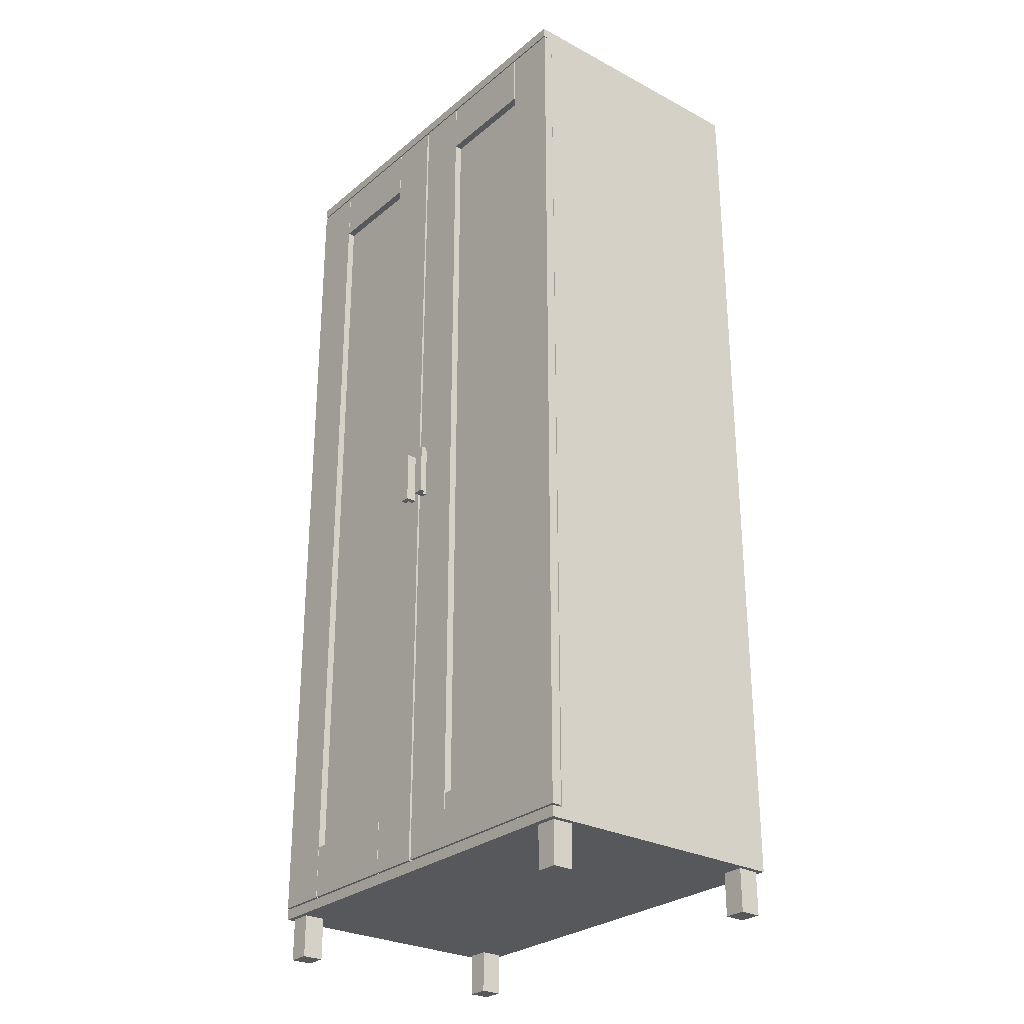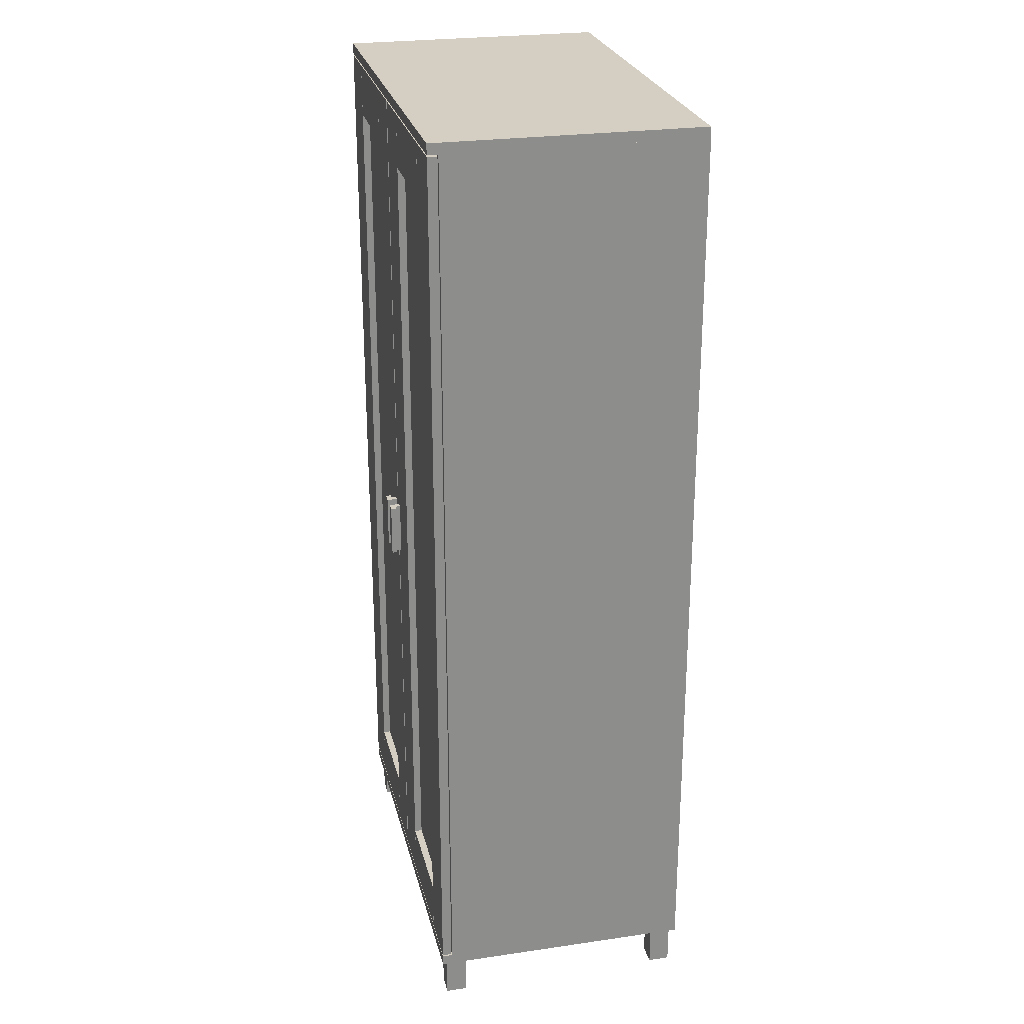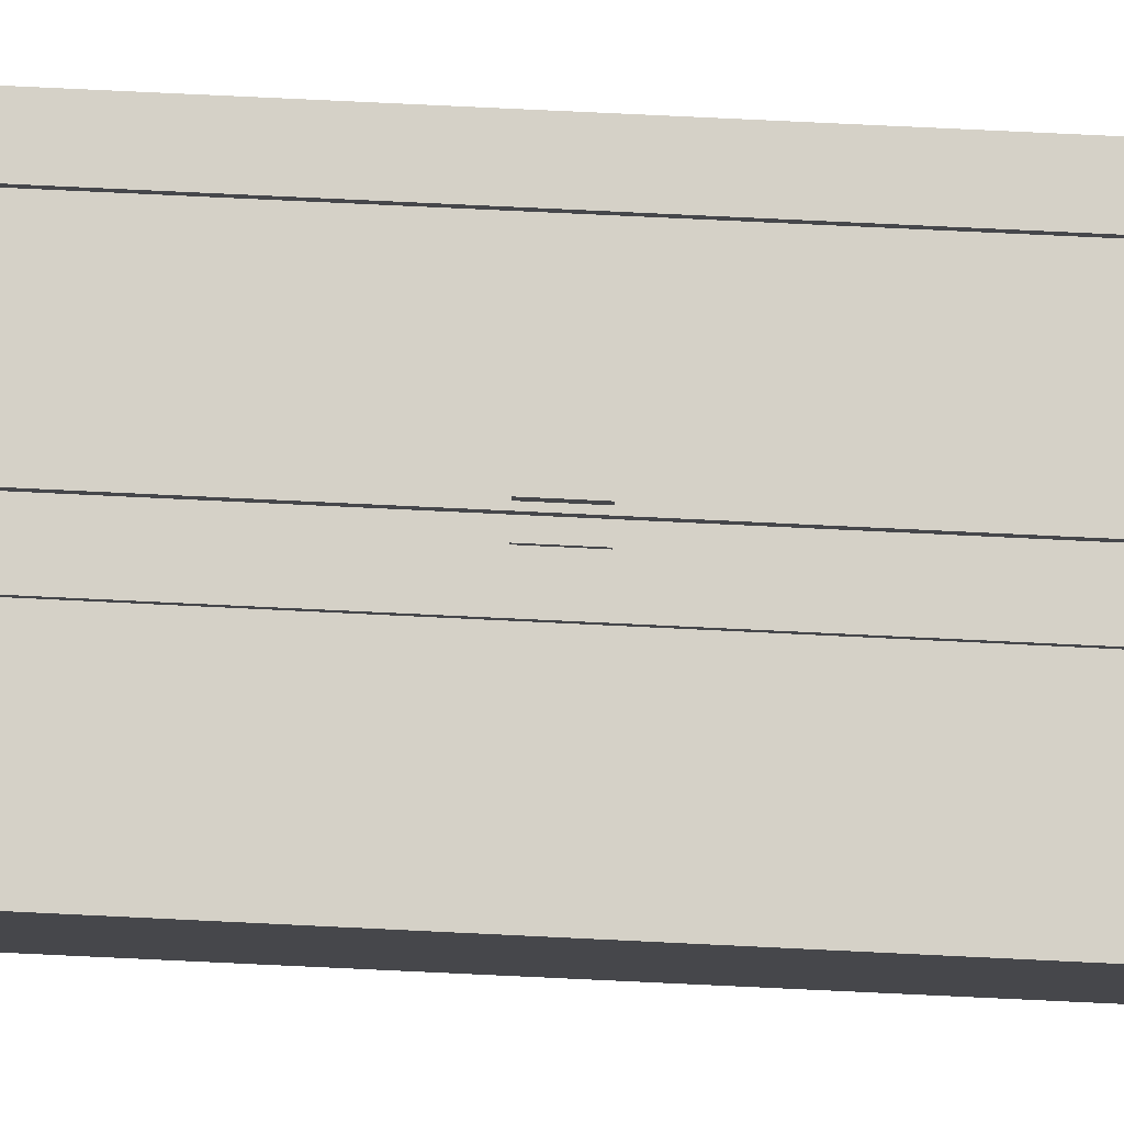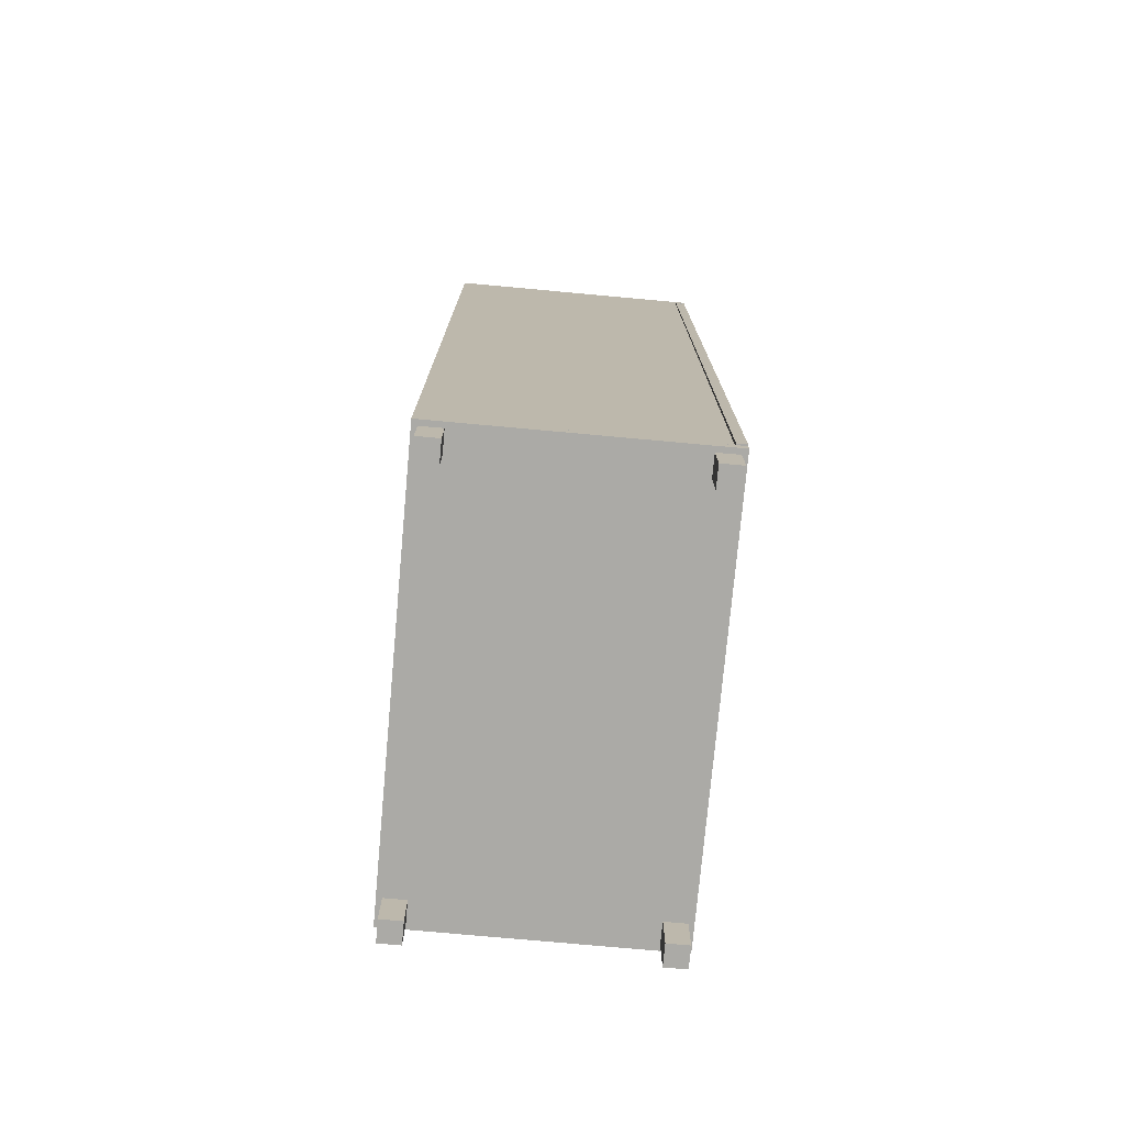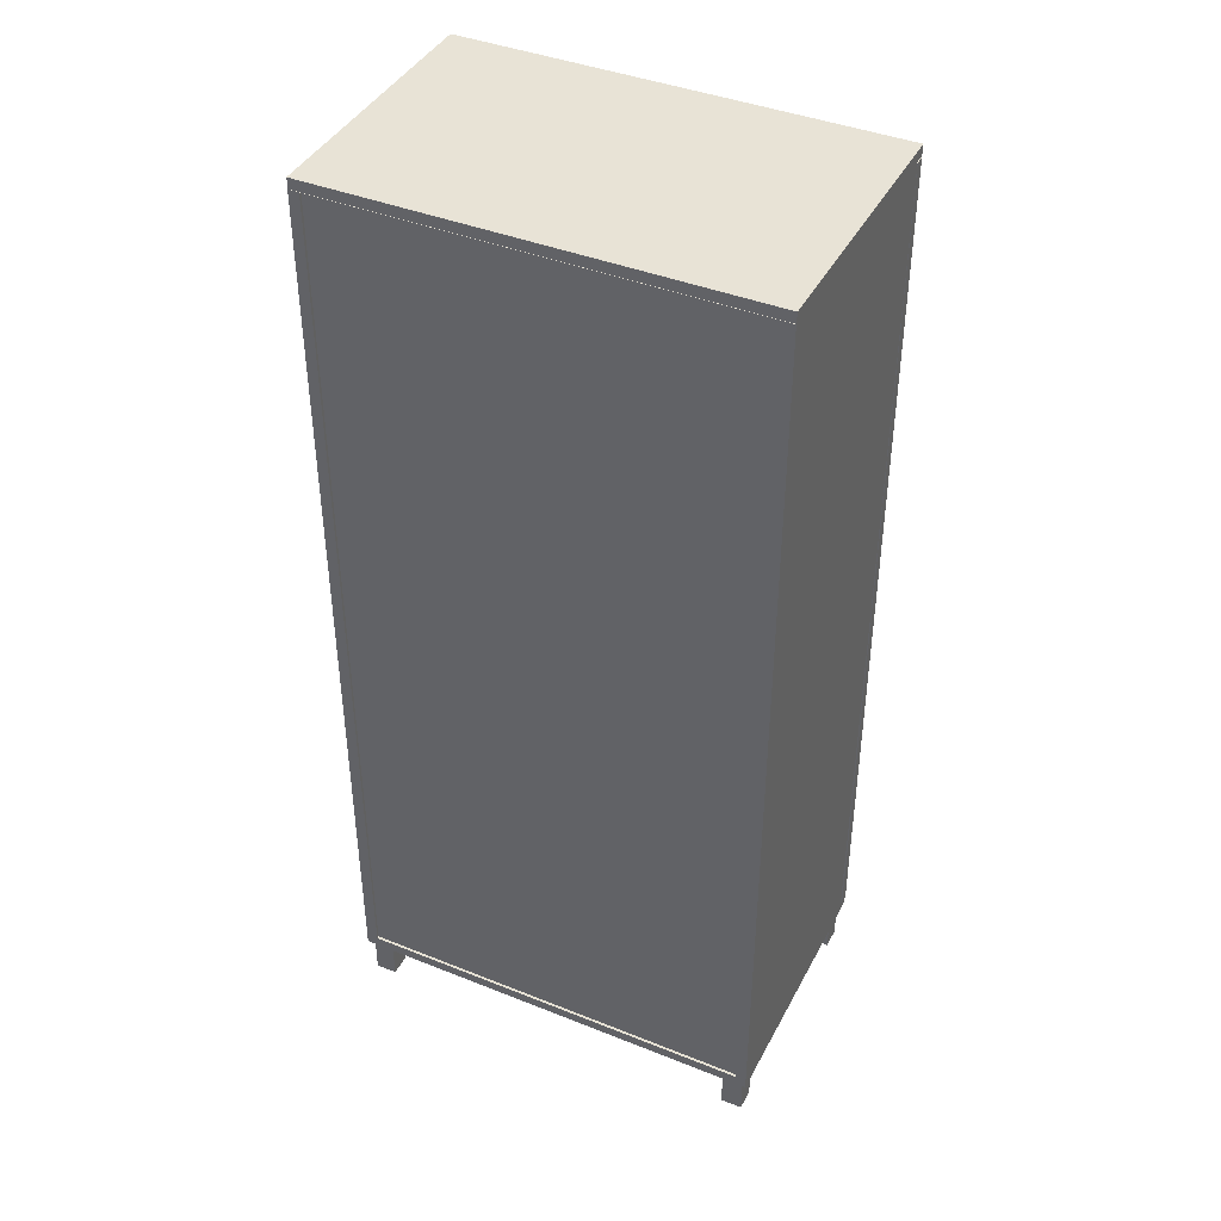
<metadata>
{"format":"obj","ext":"obj","renderer":"f3d","projection":"perspective","resolution":1024,"background":"white","views":[{"elev":-27.8,"azim":51.1,"up":"+Y"},{"elev":25.8,"azim":77.0,"up":"+Y"},{"elev":79.3,"azim":92.7,"up":"+Z"},{"elev":-75.8,"azim":-95.2,"up":"+Y"},{"elev":41.4,"azim":-154.2,"up":"+Y"}]}
</metadata>
<code>
g Mesh1 leg1_1 Model
v 760 20 -10
v 800 20 -50
v 800 20 -10
f 1 2 3
v 760 20 -50
f 2 1 4
v 760 100 -50
f 1 5 4
v 760 100 -10
f 5 1 6
v 800 100 -10
f 1 7 6
f 7 1 3
f 2 7 3
v 800 100 -50
f 7 2 8
f 2 5 8
f 5 2 4
g Mesh2 leg1_2 Model
v 760 20 -450
v 800 20 -490
v 800 20 -450
f 9 10 11
v 760 20 -490
f 10 9 12
v 760 100 -490
f 9 13 12
v 760 100 -450
f 13 9 14
v 800 100 -450
f 9 15 14
f 15 9 11
f 10 15 11
v 800 100 -490
f 15 10 16
f 10 13 16
f 13 10 12
g Mesh3 leg1_3 Model
v 10 20 -10
v 50 20 -50
v 50 20 -10
f 17 18 19
v 10 20 -50
f 18 17 20
v 10 100 -50
f 17 21 20
v 10 100 -10
f 21 17 22
v 50 100 -10
f 17 23 22
f 23 17 19
f 18 23 19
v 50 100 -50
f 23 18 24
f 18 21 24
f 21 18 20
g Mesh4 leg1_4 Model
v 10 20 -450
v 50 20 -490
v 50 20 -450
f 25 26 27
v 10 20 -490
f 26 25 28
v 10 100 -490
f 25 29 28
v 10 100 -450
f 29 25 30
v 50 100 -450
f 25 31 30
f 31 25 27
f 26 31 27
v 50 100 -490
f 31 26 32
f 26 29 32
f 29 26 28
g Mesh5 handle_1_1 Model
v 426.5 870.7 10
v 416.5 870.7 5.524e-15
v 426.5 870.7 1.252e-30
f 33 34 35
v 416.5 870.7 20
f 34 33 36
v 436.5 870.7 10
f 36 33 37
v 436.5 970 10
f 33 38 37
v 426.5 970 10
f 38 33 39
v 426.5 970 1.252e-30
f 33 40 39
f 40 33 35
v 416.5 970 5.524e-15
f 41 39 40
v 416.5 970 20
f 39 41 42
f 34 42 41
f 42 34 36
v 436.5 870.7 20
f 43 42 36
v 436.5 970 20
f 42 43 44
f 43 38 44
f 38 43 37
f 36 37 43
f 38 42 44
f 39 42 38
g Mesh6 handle_1_2 Model
v 381.3 870.7 7.926e-15
v 391.3 870.7 1.27e-14
v 381.3 870.7 10
f 45 46 47
v 391.3 870.7 20
f 48 47 46
v 371.3 870.7 10
f 49 47 48
v 371.3 970 10
f 49 50 47
v 371.3 870.7 20
f 49 51 50
f 51 49 48
v 391.3 970 20
f 48 52 51
f 48 46 52
v 391.3 970 1.27e-14
f 53 52 46
v 381.3 970 10
f 52 53 54
v 381.3 970 7.926e-15
f 55 54 53
f 54 55 47
f 45 47 55
f 54 47 50
f 50 52 54
v 371.3 970 20
f 56 52 50
f 56 51 52
f 56 50 51
g Mesh7 Model
v 0 100 -500
v 0 100 -0
f 57 29 58
v 810 100 -500
f 29 57 59
v 0 120 -500
f 60 59 57
v 790 120 -500
f 59 60 61
v 790 120 -500
f 61 60 62
v 810 120 -0
f 60 63 62
v 0 120 -20
f 64 63 60
v 0 120 -0
f 63 64 65
f 64 58 65
f 58 64 57
f 57 64 60
v -2.24 1800 -20
f 66 60 64
v -2.24 1800 -499.2
f 60 66 67
v 17.76 1800 -500
f 67 68 66
v -2.24 1800 -500
f 68 67 69
f 60 67 69
v 20 120 -500
f 69 70 60
f 70 69 68
v 20 1800 -500
f 68 71 70
v 379 1800 -500
f 71 68 72
v 399 1800 -500
f 72 68 73
v 17.76 1800 -499.2
f 73 74 68
v 399 1800 -499.2
f 74 73 75
v 807.8 1800 -500
f 76 75 73
v 807.8 1800 -499.2
f 75 76 77
v 810 120 -500
f 77 78 76
v 807.8 1800 -20
f 79 78 77
v 810 120 -20
f 78 79 80
v 788 1635 -20
f 81 80 79
v 790 120 -20
f 80 81 82
f 81 61 82
v 788 1635 -495
f 61 81 83
v 787.8 1635 -495
f 81 84 83
v 20 1634 -495
f 81 85 84
v 17.98 1634 -495
f 81 86 85
v 17.97 1634 -20.01
f 86 81 87
v 17.96 1649 -20.01
f 81 88 87
v 788 1650 -20
f 88 81 89
f 81 79 89
v 787.8 1800 -20
f 89 79 90
v 787.8 1800 -495
f 79 91 90
v 787.8 1800 -500
f 91 79 92
f 92 79 76
f 76 79 77
v 807.8 1800 -0
f 93 77 79
f 93 75 77
f 93 74 75
v -2.24 1800 -0
f 94 74 93
f 94 68 74
f 66 68 94
v -2.24 1820 -499.2
f 94 95 66
v -2.24 1820 -0
f 95 94 96
v 807.8 1820 -0
f 94 97 96
f 97 94 93
v 807.8 1800 -18
f 98 97 93
v 807.8 1820 -499.2
f 97 98 99
f 99 98 79
f 93 79 98
f 99 79 77
v 399 1820 -499.2
f 77 100 99
f 100 77 75
v 17.76 1800 -499.2
f 75 101 100
f 101 75 74
v 17.96 1649 -495
f 101 102 74
f 101 88 102
v 17.76 1800 -20
f 88 101 103
f 67 103 101
f 103 67 66
f 66 95 67
f 95 101 67
f 100 101 95
f 95 97 100
f 97 95 96
f 100 97 99
f 66 88 103
f 66 87 88
v 20 120 -20
f 66 104 87
f 104 66 64
f 64 70 104
f 70 64 60
f 70 62 60
v 787.8 120 -500
f 62 70 105
v 787.8 120 -495
f 70 106 105
v 20 120 -495
f 106 70 107
f 104 70 107
f 70 85 107
f 71 85 70
v 20 1649 -495
f 71 108 85
v 20 1800 -495
f 108 71 109
f 72 109 71
v 379 1800 -495
f 109 72 110
f 92 110 72
f 110 92 91
v 788 1650 -495
f 111 91 92
f 89 91 111
f 91 89 90
v 787.8 1650 -495
f 112 89 111
f 108 89 112
f 102 89 108
f 89 102 88
f 86 88 102
f 88 86 87
v 18.08 1561 -263.5
f 87 113 86
v 18.08 1560 -260.5
f 113 87 114
v 18.08 1558 -257.9
f 114 87 115
v 18.08 1555 -255.9
f 115 87 116
v 18.09 1552 -254.7
f 116 87 117
v 18.09 1549 -254.3
f 117 87 118
v 18.1 1546 -254.7
f 87 119 118
f 87 107 119
f 107 87 104
v 18.1 1543 -255.9
f 119 107 120
v 18.1 1540 -257.9
f 120 107 121
v 18.11 1538 -260.5
f 121 107 122
v 18.11 1537 -263.5
f 122 107 123
v 18.11 1536 -266.8
f 123 107 124
v 18.11 1537 -270
f 124 107 125
v 18.11 1538 -273
f 125 107 126
v 18.1 1540 -275.6
f 126 107 127
v 18.1 1543 -277.6
f 127 107 128
v 18.1 1546 -278.8
f 128 107 129
v 18.09 1549 -279.3
f 129 107 130
f 86 130 107
v 18.09 1552 -278.8
f 86 131 130
v 18.08 1555 -277.6
f 86 132 131
v 18.08 1558 -275.6
f 86 133 132
v 18.08 1560 -273
f 86 134 133
v 18.08 1561 -270
f 86 135 134
v 18.08 1561 -266.8
f 86 136 135
f 86 113 136
v 787.9 1562 -266.8
f 113 137 136
v 787.9 1562 -263.5
f 137 113 138
f 114 138 113
v 787.9 1561 -260.5
f 138 114 139
f 115 139 114
v 787.9 1559 -257.9
f 139 115 140
v 788 1556 -255.9
f 115 141 140
f 141 115 116
v 788 1553 -254.7
f 116 142 141
f 142 116 117
v 788 1550 -254.3
f 117 143 142
f 143 117 118
v 788 1547 -254.7
f 118 144 143
f 144 118 119
v 788 1544 -255.9
f 119 145 144
f 145 119 120
v 788 1541 -257.9
f 120 146 145
f 146 120 121
f 122 146 121
v 788 1539 -260.5
f 146 122 147
f 123 147 122
v 788 1538 -263.5
f 147 123 148
f 124 148 123
v 788 1537 -266.8
f 148 124 149
v 788 1538 -270
f 124 150 149
f 150 124 125
v 788 1539 -273
f 125 151 150
f 151 125 126
v 788 1541 -275.6
f 126 152 151
f 152 126 127
f 128 152 127
v 788 1544 -277.6
f 152 128 153
f 129 153 128
v 788 1547 -278.8
f 153 129 154
f 130 154 129
v 788 1550 -279.3
f 154 130 155
f 131 155 130
v 788 1553 -278.8
f 155 131 156
f 132 156 131
v 788 1556 -277.6
f 156 132 157
f 133 157 132
v 787.9 1559 -275.6
f 157 133 158
v 787.9 1561 -273
f 133 159 158
f 159 133 134
v 787.9 1562 -270
f 134 160 159
f 160 134 135
f 135 137 160
f 137 135 136
f 137 150 160
f 137 149 150
f 138 149 137
f 138 148 149
f 139 148 138
f 139 147 148
f 140 147 139
f 140 146 147
f 141 146 140
f 141 145 146
f 142 145 141
f 142 144 145
f 144 142 143
f 160 150 151
f 160 151 159
f 159 151 152
f 159 152 158
f 158 152 153
f 158 153 157
f 157 153 154
f 157 154 156
f 156 154 155
f 86 107 70
f 86 70 102
f 102 70 74
f 74 70 68
f 102 85 86
f 85 102 108
f 108 84 85
f 84 108 112
f 109 112 108
f 112 109 91
f 91 109 110
f 92 112 91
f 112 92 84
f 105 84 92
f 84 105 106
f 107 84 106
f 84 107 85
f 92 62 105
f 83 92 62
f 111 92 83
f 83 112 111
f 112 83 84
f 83 89 111
f 89 83 81
f 92 78 62
f 78 92 76
f 92 73 76
f 73 92 72
f 62 63 78
f 78 63 80
f 63 59 80
v 810 100 -0
f 59 63 161
f 63 58 161
f 58 63 65
f 58 22 161
f 22 58 29
f 22 29 30
f 22 30 21
f 31 21 30
f 21 31 24
f 31 13 24
f 31 59 13
f 32 59 31
f 29 59 32
f 13 59 16
f 16 59 15
f 15 59 8
f 8 59 7
f 161 7 59
f 161 6 7
f 161 23 6
f 161 22 23
f 6 23 13
f 24 13 23
f 6 13 14
f 6 14 5
f 15 5 14
f 5 15 8
f 80 59 78
f 78 59 61
f 78 82 61
f 82 78 80
f 61 83 62
g Mesh8 Model
v 406.5 1797 -18
v 406.5 123 -0
v 406.5 1797 6.016e-14
f 162 163 164
v 406.5 123 -18
f 163 162 165
v 506.5 223 -18
f 166 165 162
v 810 123 -18
f 165 166 167
v 710 223 -18
f 168 167 166
v 810 1797 -18
f 167 168 169
v 710 1697 -18
f 169 168 170
v 710 223 -14
f 171 170 168
v 710 1697 -14
f 170 171 172
v 710 223 -10
f 173 172 171
v 710 1697 -10
f 173 174 172
v 710 223 5.524e-15
f 175 174 173
v 710 1697 3.484e-14
f 174 175 176
v 810 1797 3.008e-14
f 175 177 176
v 710 123 5.524e-15
f 178 177 175
v 810 123 -0
f 177 178 179
v 710 123 -10
f 179 180 178
f 167 180 179
v 709 123 -10
f 167 181 180
v 507.5 123 -10
f 167 182 181
v 506.5 123 -10
f 167 183 182
f 165 183 167
v 506.5 123 2.695e-15
f 165 184 183
f 184 165 163
v 506.5 223 2.695e-15
f 185 163 184
f 163 185 164
v 506.5 1697 5.284e-14
f 164 185 186
v 506.5 1697 -10
f 185 187 186
v 506.5 223 -10
f 187 185 188
f 185 183 188
f 183 185 184
v 507.5 223 -10
f 183 189 188
f 189 183 182
v 507.5 223 2.658e-15
f 182 190 189
v 507.5 123 2.658e-15
f 190 182 191
v 709 123 5.559e-15
f 192 182 191
f 181 182 192
v 709 223 -10
f 193 192 181
v 709 223 5.559e-15
f 192 193 194
f 193 189 194
f 171 189 193
v 506.5 223 -14
f 195 189 171
f 189 195 188
v 506.5 1697 -14
f 196 188 195
f 187 188 196
f 172 187 196
v 507.5 1697 -10
f 187 172 197
v 507.5 1697 5.281e-14
f 197 172 198
v 709 1697 -10
f 198 172 199
f 199 172 174
v 710 1797 -10
f 200 199 174
v 709 1797 -10
f 199 200 201
f 169 201 200
v 507.5 1797 -10
f 169 202 201
v 506.5 1797 -10
f 169 203 202
f 162 203 169
v 506.5 1797 5.284e-14
f 162 204 203
f 204 162 164
f 164 186 204
f 187 204 186
f 204 187 203
f 187 202 203
f 202 187 197
f 198 202 197
v 507.5 1797 5.281e-14
f 202 198 205
v 709 1697 3.492e-14
f 206 205 198
v 709 1797 3.492e-14
f 205 206 207
f 199 207 206
f 207 199 201
f 201 202 207
f 207 202 205
f 206 198 199
f 169 170 162
v 506.5 1697 -18
f 208 162 170
f 166 162 208
f 208 195 166
f 195 208 196
f 170 196 208
f 196 170 172
f 171 196 172
f 196 171 195
f 171 166 195
f 166 171 168
f 169 200 177
v 710 1797 3.484e-14
f 177 200 209
f 200 176 209
f 176 200 174
f 176 177 209
f 179 169 177
f 169 179 167
f 171 193 173
f 181 173 193
f 173 181 180
f 178 173 180
f 173 178 175
f 194 189 190
f 191 194 190
f 194 191 192
g Mesh9 Model
v 97.76 223 -14
v 97.76 1697 -18
v 97.76 1697 -14
f 210 211 212
v 97.76 223 -18
f 211 210 213
v 301.3 223 -14
f 214 213 210
v 301.3 223 -18
f 213 214 215
v 301.3 1697 -18
f 214 216 215
v 301.3 1697 -14
f 216 214 217
v 301.3 223 -10
f 218 217 214
v 301.3 1697 -10
f 218 219 217
v 301.3 223 5.524e-15
f 220 219 218
v 301.3 1697 3.484e-14
f 219 220 221
v 401.3 1797 3.008e-14
f 220 222 221
v 301.3 123 -0
f 223 222 220
v 401.3 123 -0
f 222 223 224
v 301.3 123 -10
f 224 225 223
v 401.3 123 -18
f 226 225 224
v 300.3 123 -10
f 226 227 225
v 98.76 123 -10
f 226 228 227
v 97.76 123 -10
f 226 229 228
v -2.24 123 -18
f 230 229 226
v 97.76 123 -0
f 230 231 229
v -2.24 123 -0
f 231 230 232
v -2.24 1797 -18
f 232 233 230
v -2.24 1797 6.016e-14
f 233 232 234
v 97.76 223 2.695e-15
f 232 235 234
f 235 232 231
v 97.76 223 -10
f 231 236 235
f 236 231 229
v 98.76 223 -10
f 229 237 236
f 237 229 228
v 98.76 123 -0
f 238 237 228
v 98.76 223 2.709e-15
f 237 238 239
v 300.3 223 2.755e-15
f 238 240 239
v 300.3 123 -0
f 240 238 241
f 241 228 238
f 227 228 241
v 300.3 223 -10
f 242 241 227
f 241 242 240
f 242 237 240
f 214 237 242
f 210 237 214
f 237 210 236
f 212 236 210
v 97.76 1697 -10
f 243 236 212
f 243 235 236
v 97.76 1697 5.284e-14
f 235 243 244
v 97.76 1797 5.284e-14
f 243 245 244
v 97.76 1797 -10
f 245 243 246
v 98.76 1797 -10
f 243 247 246
v 98.76 1697 -10
f 247 243 248
f 243 217 248
f 217 243 212
f 212 216 217
f 216 212 211
f 211 233 216
f 213 233 211
f 213 230 233
f 230 213 226
f 215 226 213
v 401.3 1797 -18
f 226 215 249
f 249 215 216
f 249 216 233
f 233 246 249
f 233 245 246
f 245 233 234
f 234 244 245
f 234 235 244
f 249 246 247
v 300.3 1797 -10
f 249 247 250
v 300.3 1797 3.627e-14
f 250 247 251
v 98.76 1797 5.276e-14
f 251 247 252
v 98.76 1697 5.275e-14
f 247 253 252
f 253 247 248
f 248 217 253
v 300.3 1697 -10
f 253 217 254
f 254 217 219
v 301.3 1797 -10
f 255 254 219
f 254 255 250
f 249 250 255
f 249 255 222
v 301.3 1797 3.619e-14
f 222 255 256
f 255 221 256
f 221 255 219
f 221 222 256
f 224 249 222
f 249 224 226
v 300.3 1697 3.493e-14
f 250 257 254
f 257 250 251
f 252 257 251
f 257 252 253
f 257 253 254
f 214 212 217
f 212 214 210
f 214 242 218
f 227 218 242
f 218 227 225
f 223 218 225
f 218 223 220
f 240 237 239

</code>
